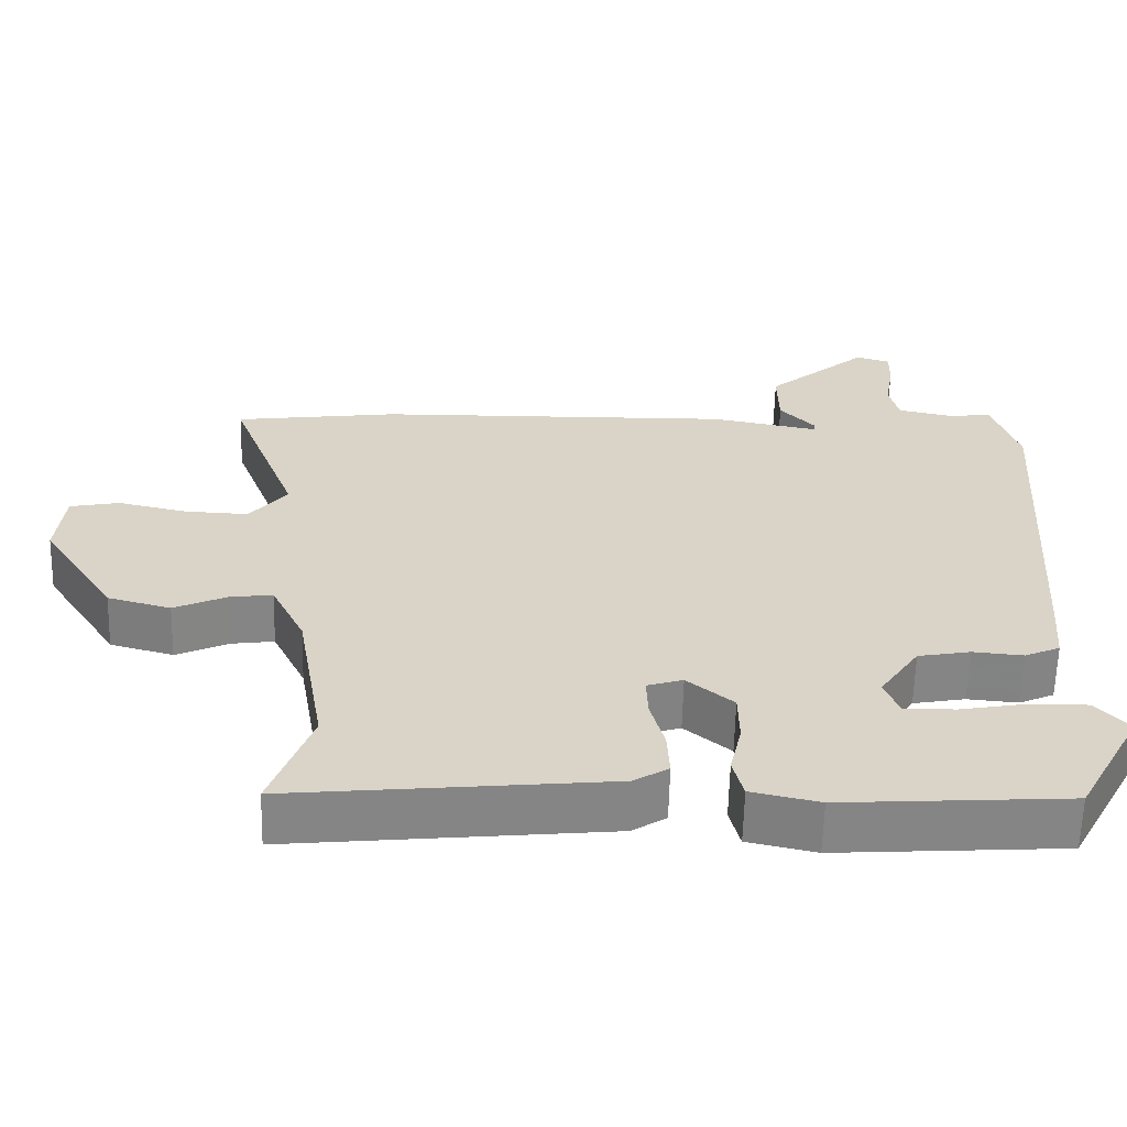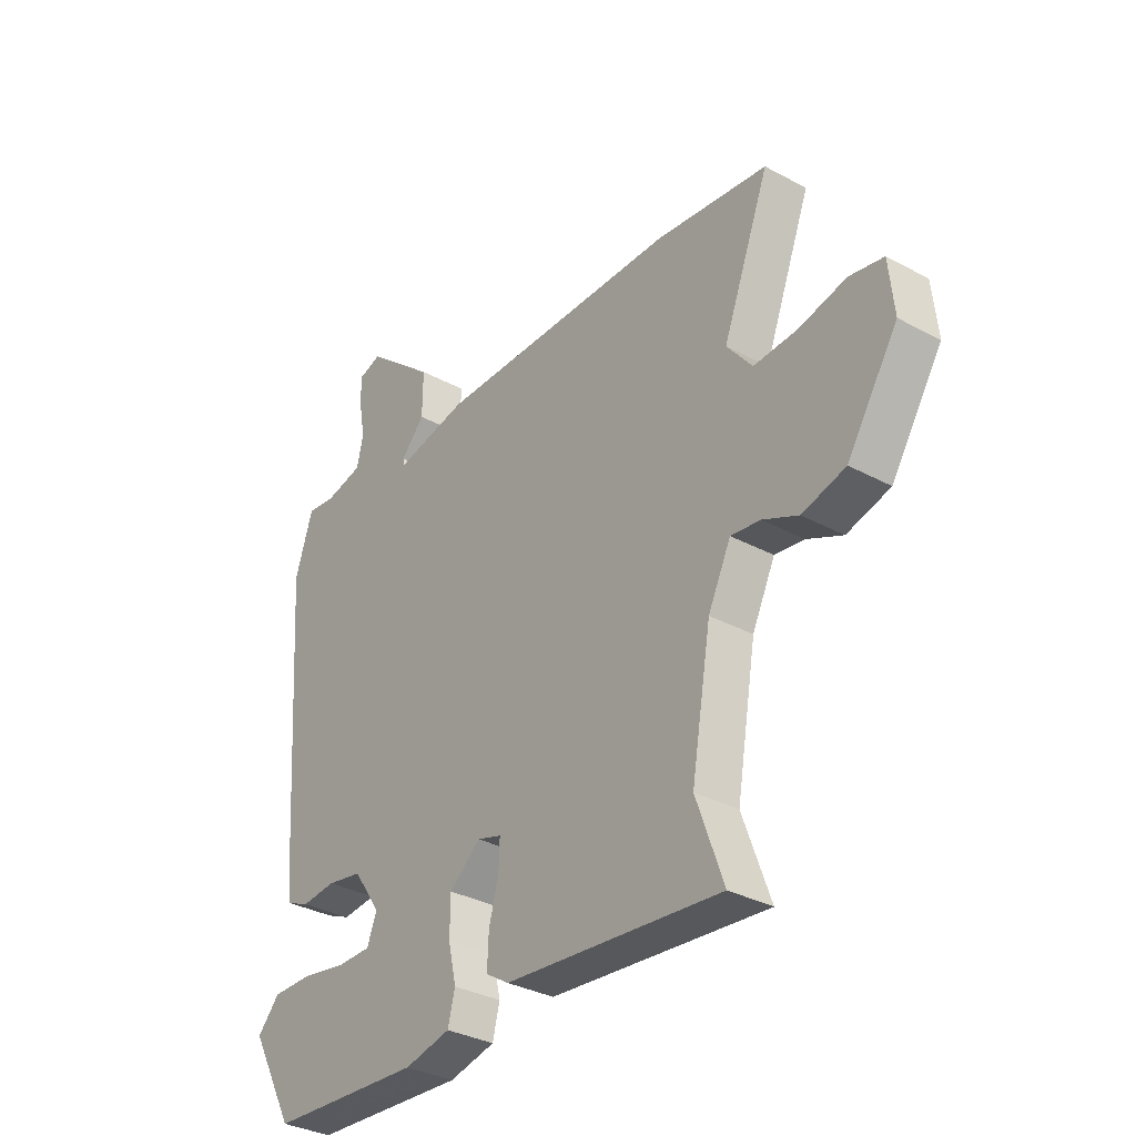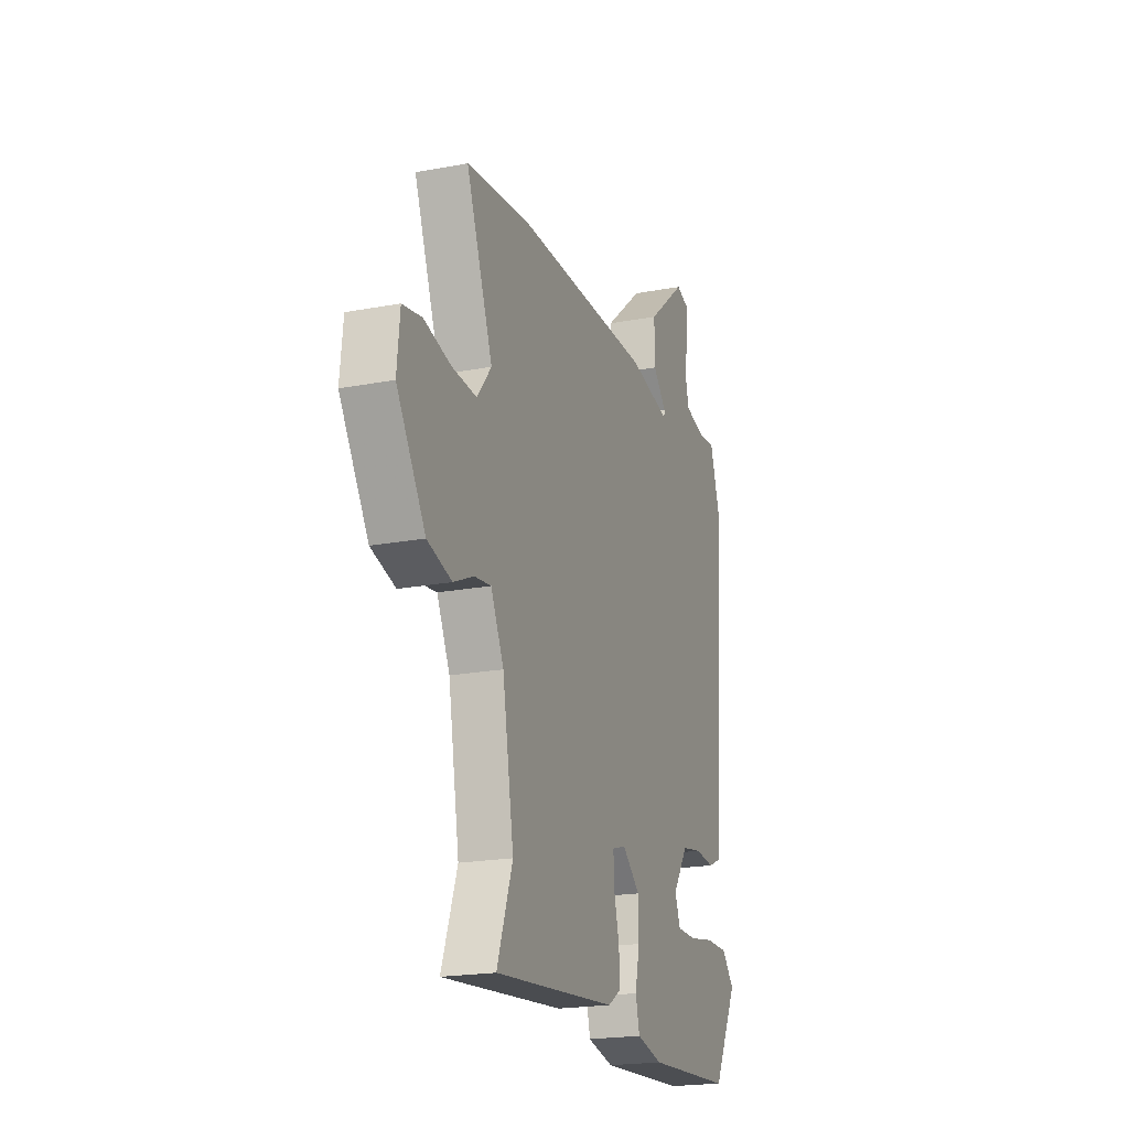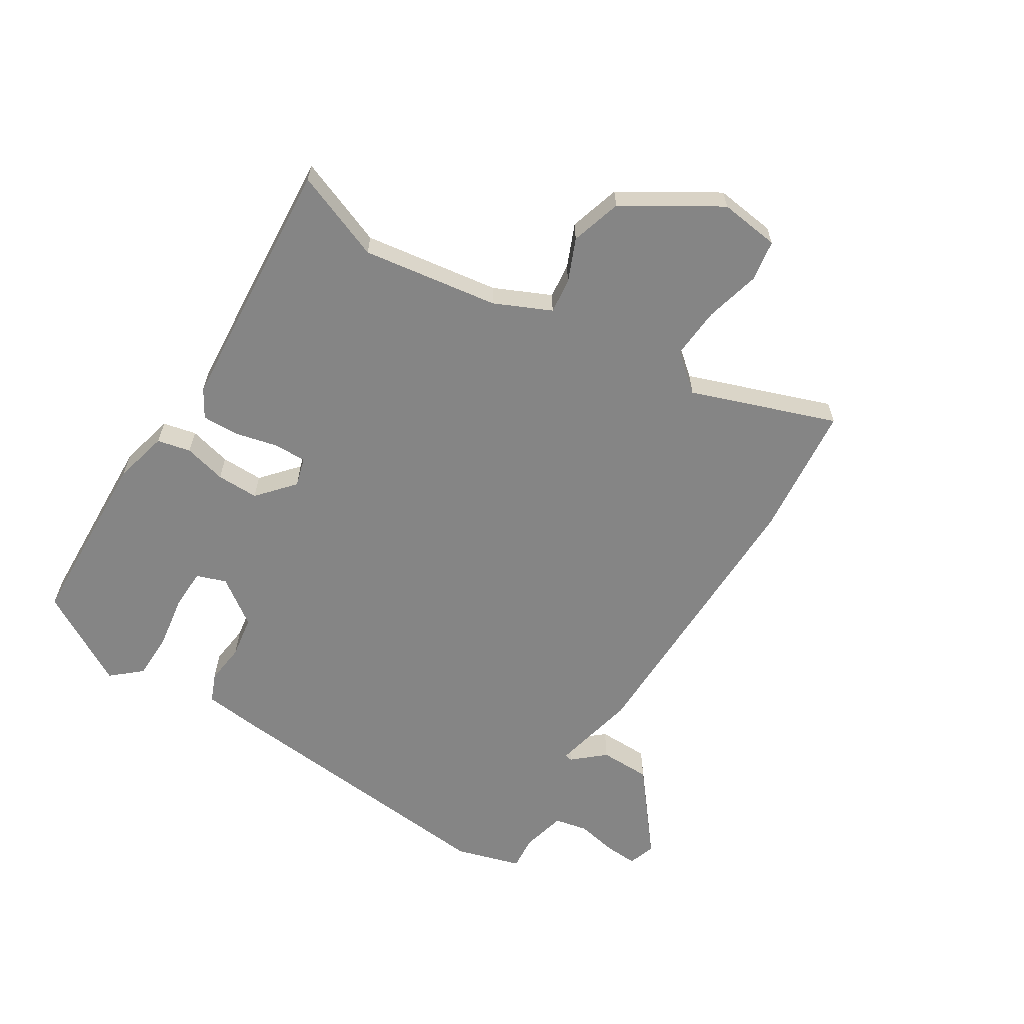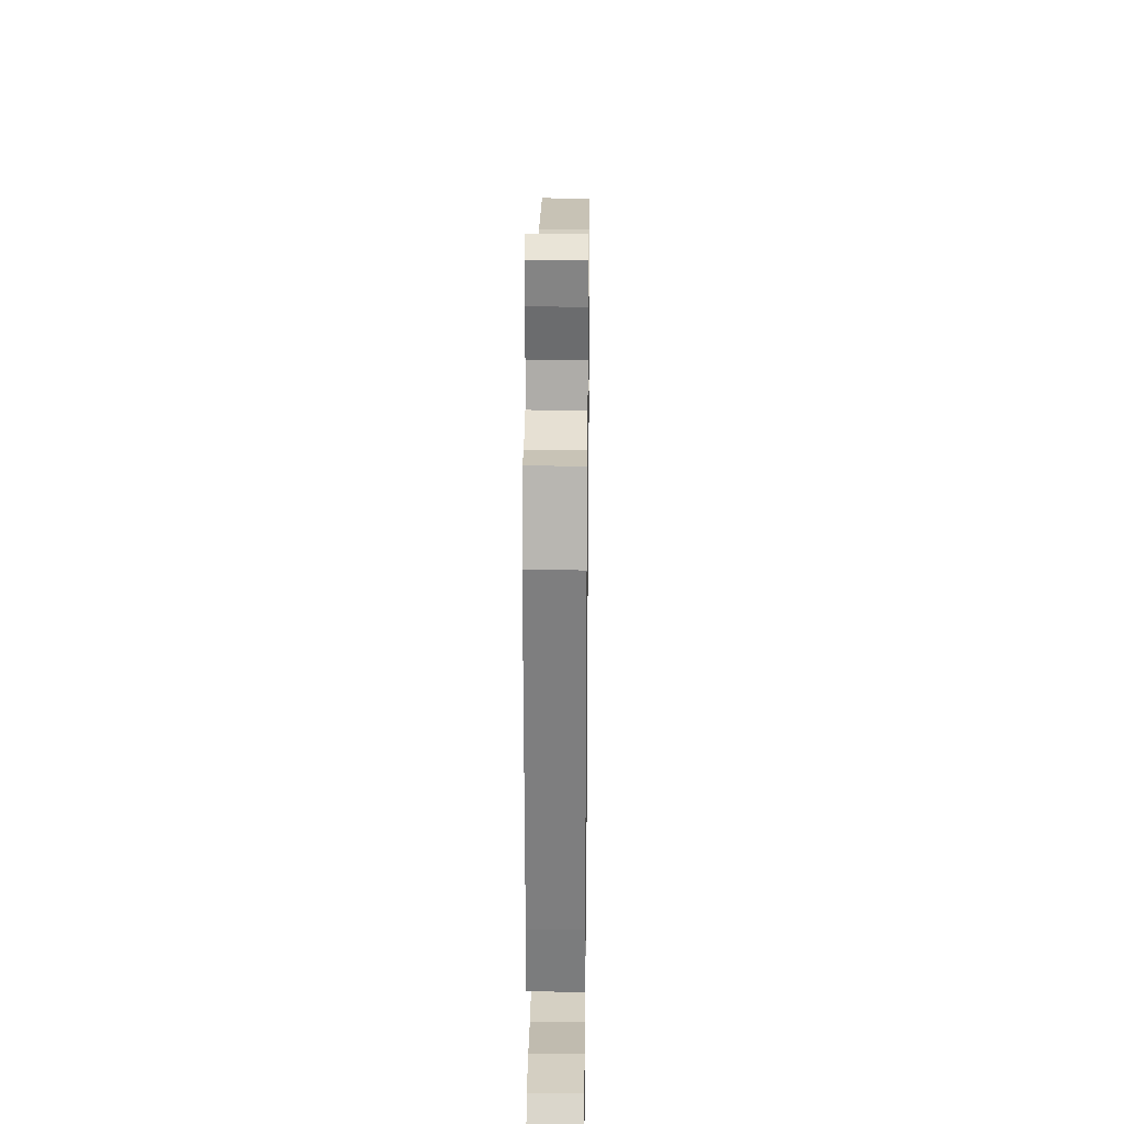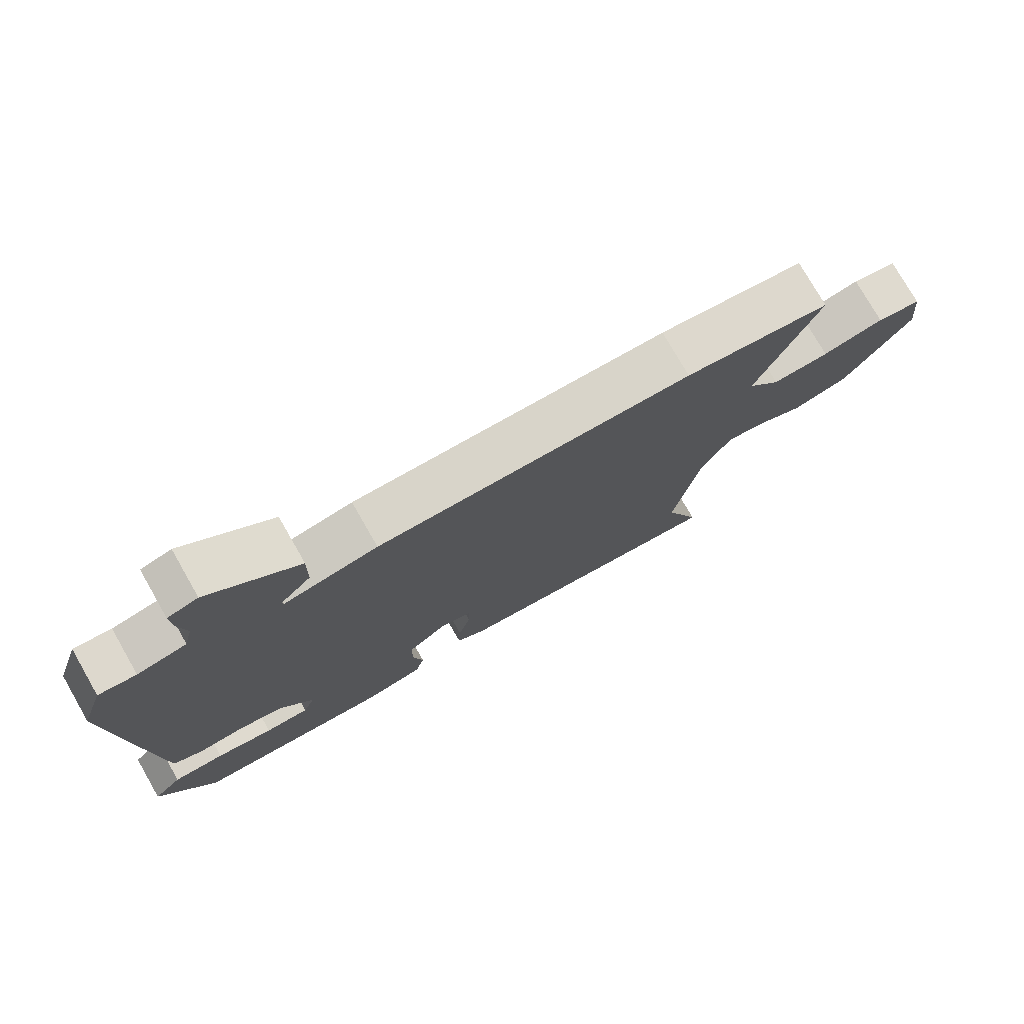
<metadata>
{"format":"obj","ext":"obj","renderer":"f3d","projection":"perspective","resolution":1024,"background":"white","views":[{"elev":-61.5,"azim":-1.4,"up":"+Z"},{"elev":-33.4,"azim":-126.6,"up":"+Z"},{"elev":-20.7,"azim":-71.2,"up":"+Z"},{"elev":-61.8,"azim":-123.5,"up":"+Y"},{"elev":26.4,"azim":90.7,"up":"+Z"},{"elev":76.5,"azim":150.2,"up":"+Z"}]}
</metadata>
<code>
v -0.503 0.07 -0.509
v -0.449 0.07 -0.36
v -0.488 0.07 -0.135
v -0.533 0.07 -0.043
v -0.591 0.07 -0.051
v -0.661 0.07 -0.083
v -0.746 0.07 -0.06
v -0.846 0.07 0.094
v -0.836 0.07 0.194
v -0.769 0.07 0.207
v -0.676 0.07 0.186
v -0.59 0.07 0.182
v -0.54 0.07 0.245
v -0.632 0.07 0.483
v -0.411 0.07 0.512
v 0.07 0.07 0.52
v 0.214 0.07 0.492
v 0.216 0.07 0.505
v 0.169 0.07 0.556
v 0.168 0.07 0.641
v 0.305 0.07 0.757
v 0.351 0.07 0.743
v 0.349 0.07 0.688
v 0.337 0.07 0.62
v 0.35 0.07 0.565
v 0.425 0.07 0.549
v 0.482 0.07 0.556
v 0.517 0.07 0.448
v 0.483 0.07 -0.043
v 0.475 0.07 -0.137
v 0.428 0.07 -0.158
v 0.36 0.07 -0.152
v 0.29 0.07 -0.165
v 0.237 0.07 -0.243
v 0.256 0.07 -0.292
v 0.324 0.07 -0.292
v 0.412 0.07 -0.276
v 0.491 0.07 -0.275
v 0.535 0.07 -0.323
v 0.448 0.07 -0.483
v 0.145 0.07 -0.503
v 0.054 0.07 -0.483
v 0.04 0.07 -0.428
v 0.056 0.07 -0.357
v 0.055 0.07 -0.287
v -0.007 0.07 -0.236
v -0.055 0.07 -0.251
v -0.053 0.07 -0.305
v -0.034 0.07 -0.376
v -0.031 0.07 -0.437
v -0.077 0.07 -0.466
v -0.503 0 -0.509
v -0.449 0 -0.36
v -0.488 0 -0.135
v -0.533 0 -0.043
v -0.591 0 -0.051
v -0.661 0 -0.083
v -0.746 0 -0.06
v -0.846 0 0.094
v -0.836 0 0.194
v -0.769 0 0.207
v -0.676 0 0.186
v -0.59 0 0.182
v -0.54 0 0.245
v -0.632 0 0.483
v -0.411 0 0.512
v 0.07 0 0.52
v 0.214 0 0.492
v 0.216 0 0.505
v 0.169 0 0.556
v 0.168 0 0.641
v 0.305 0 0.757
v 0.351 0 0.743
v 0.349 0 0.688
v 0.337 0 0.62
v 0.35 0 0.565
v 0.425 0 0.549
v 0.482 0 0.556
v 0.517 0 0.448
v 0.483 0 -0.043
v 0.475 0 -0.137
v 0.428 0 -0.158
v 0.36 0 -0.152
v 0.29 0 -0.165
v 0.237 0 -0.243
v 0.256 0 -0.292
v 0.324 0 -0.292
v 0.412 0 -0.276
v 0.491 0 -0.275
v 0.535 0 -0.323
v 0.448 0 -0.483
v 0.145 0 -0.503
v 0.054 0 -0.483
v 0.04 0 -0.428
v 0.056 0 -0.357
v 0.055 0 -0.287
v -0.007 0 -0.236
v -0.055 0 -0.251
v -0.053 0 -0.305
v -0.034 0 -0.376
v -0.031 0 -0.437
v -0.077 0 -0.466
f 48 49 50 51
f 47 48 51 1
f 41 42 43 44
f 41 44 45
f 40 41 45
f 36 37 38 39
f 35 36 39 40
f 29 30 31 32
f 29 32 33
f 26 27 28 29
f 25 26 29 33
f 24 25 33 34
f 22 23 24
f 21 22 24 34
f 18 19 20 21
f 17 18 21 34
f 13 14 15 16
f 12 13 16 17
f 8 9 10 11
f 8 11 12
f 5 6 7 8
f 4 5 8 12
f 3 4 12 17
f 47 1 2
f 46 47 2 3
f 35 40 45 46
f 34 35 46
f 3 17 34 46
f 102 101 100 99
f 52 102 99 98
f 95 94 93 92
f 96 95 92
f 96 92 91
f 90 89 88 87
f 91 90 87 86
f 83 82 81 80
f 84 83 80
f 80 79 78 77
f 84 80 77 76
f 85 84 76 75
f 75 74 73
f 85 75 73 72
f 72 71 70 69
f 85 72 69 68
f 67 66 65 64
f 68 67 64 63
f 62 61 60 59
f 63 62 59
f 59 58 57 56
f 63 59 56 55
f 68 63 55 54
f 53 52 98
f 54 53 98 97
f 97 96 91 86
f 97 86 85
f 97 85 68 54
f 1 52 53 2
f 2 53 54 3
f 3 54 55 4
f 4 55 56 5
f 5 56 57 6
f 6 57 58 7
f 7 58 59 8
f 8 59 60 9
f 9 60 61 10
f 10 61 62 11
f 11 62 63 12
f 12 63 64 13
f 13 64 65 14
f 14 65 66 15
f 15 66 67 16
f 16 67 68 17
f 17 68 69 18
f 18 69 70 19
f 19 70 71 20
f 20 71 72 21
f 21 72 73 22
f 22 73 74 23
f 23 74 75 24
f 24 75 76 25
f 25 76 77 26
f 26 77 78 27
f 27 78 79 28
f 28 79 80 29
f 29 80 81 30
f 30 81 82 31
f 31 82 83 32
f 32 83 84 33
f 33 84 85 34
f 34 85 86 35
f 35 86 87 36
f 36 87 88 37
f 37 88 89 38
f 38 89 90 39
f 39 90 91 40
f 40 91 92 41
f 41 92 93 42
f 42 93 94 43
f 43 94 95 44
f 44 95 96 45
f 45 96 97 46
f 46 97 98 47
f 47 98 99 48
f 48 99 100 49
f 49 100 101 50
f 50 101 102 51
f 51 102 52 1

</code>
